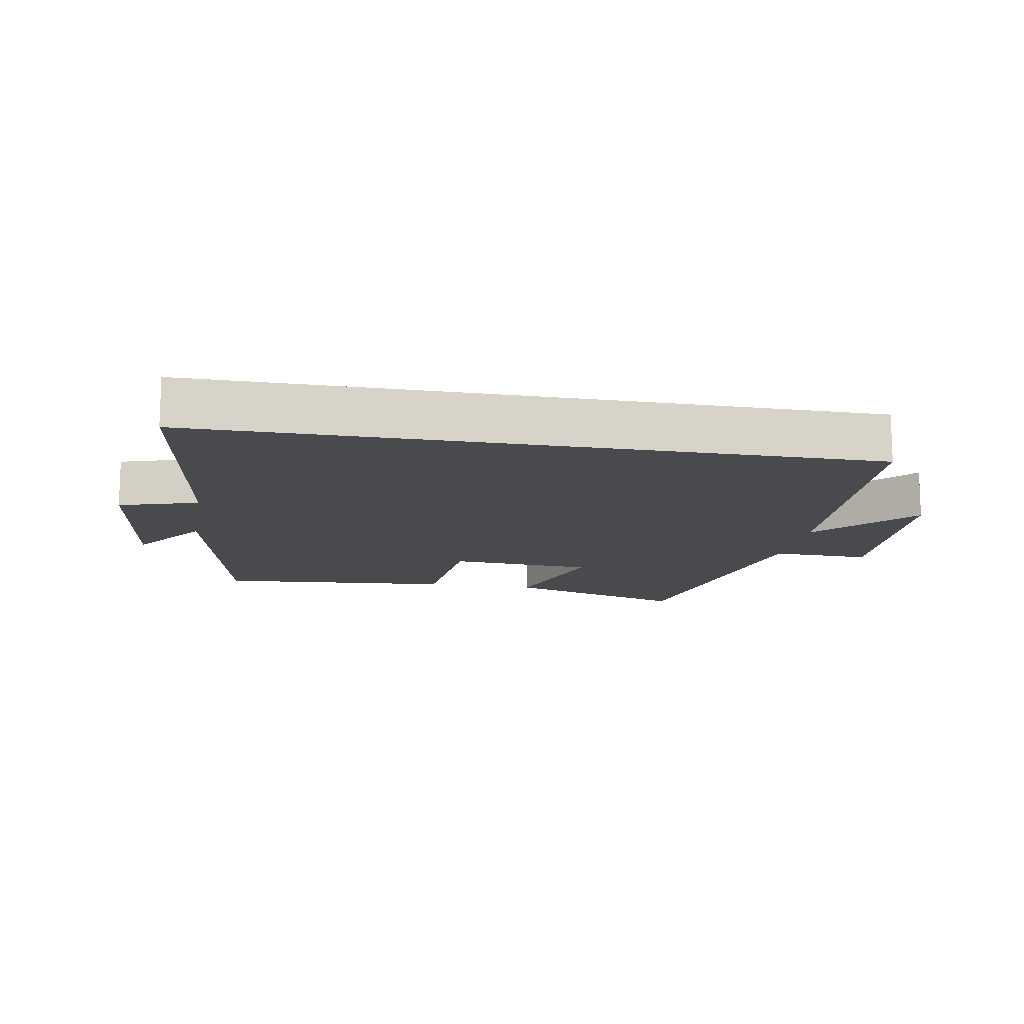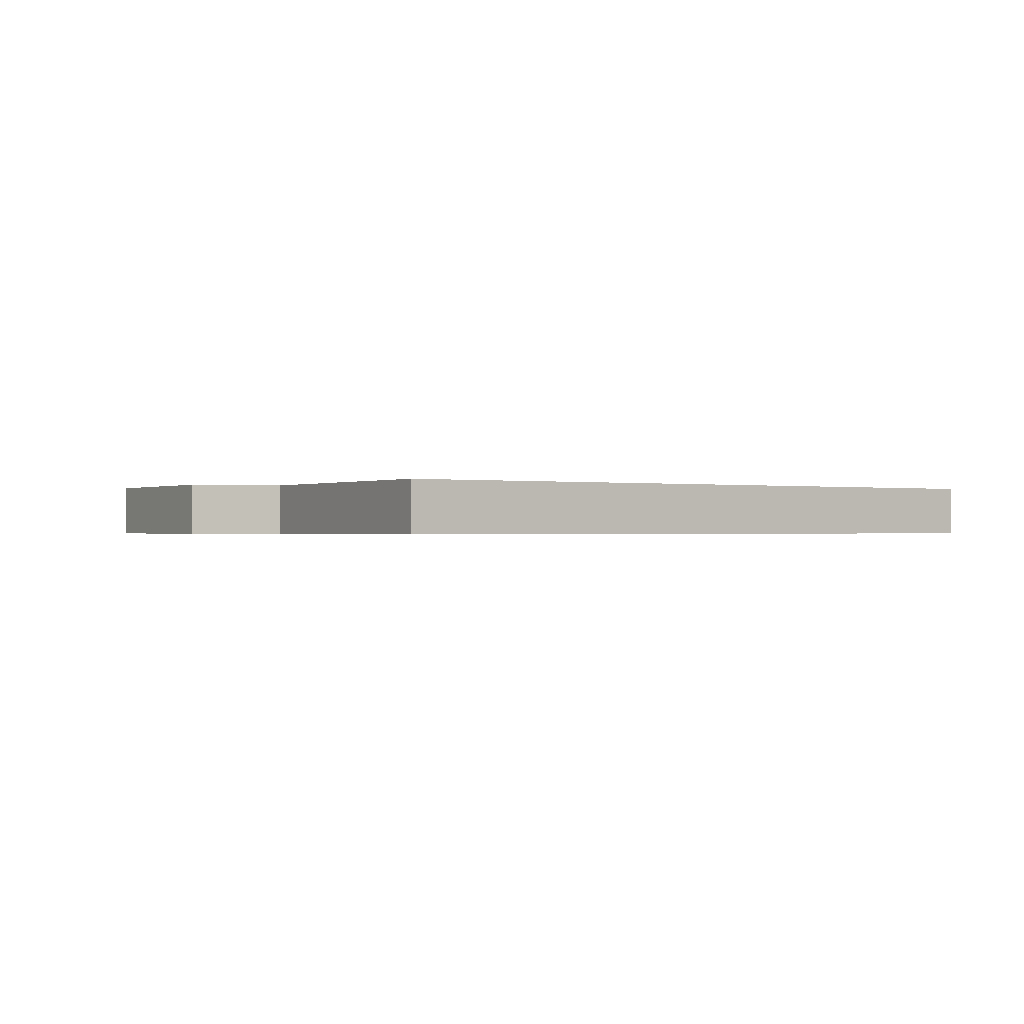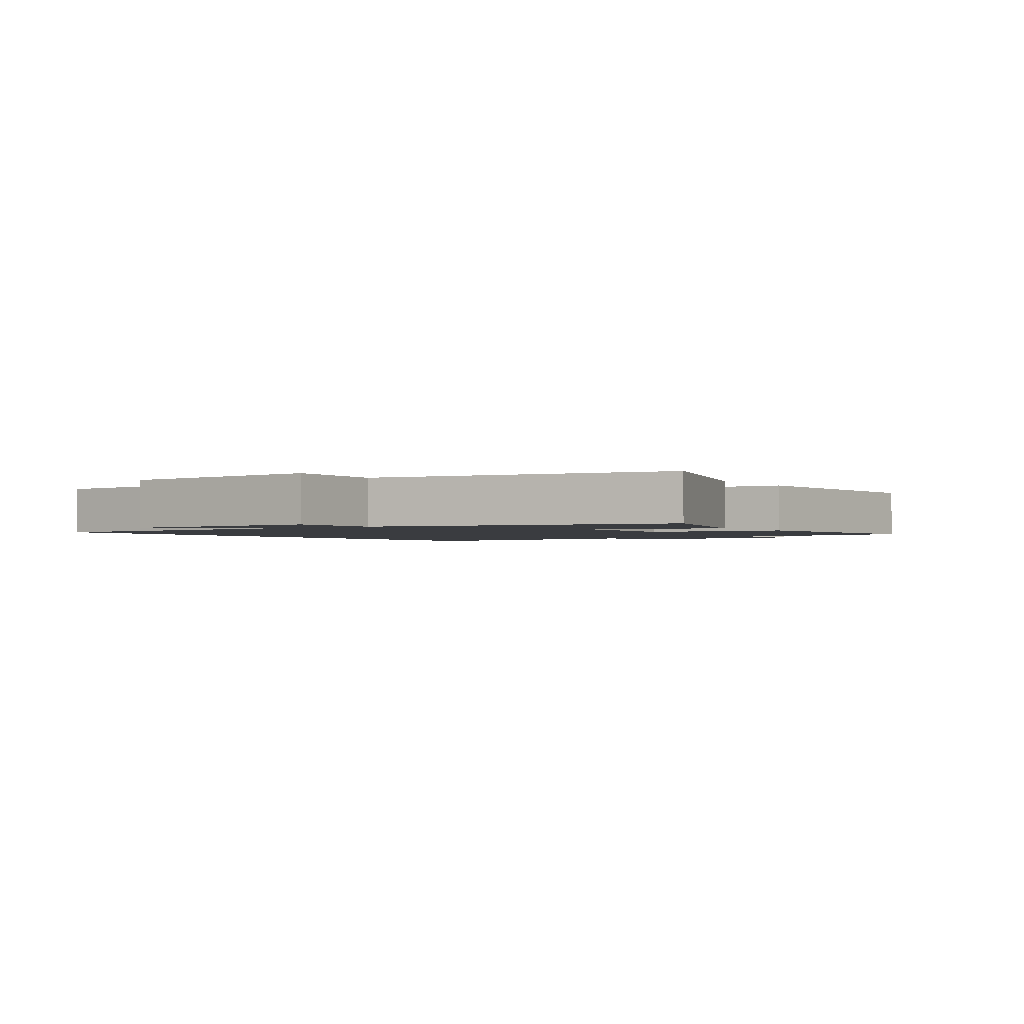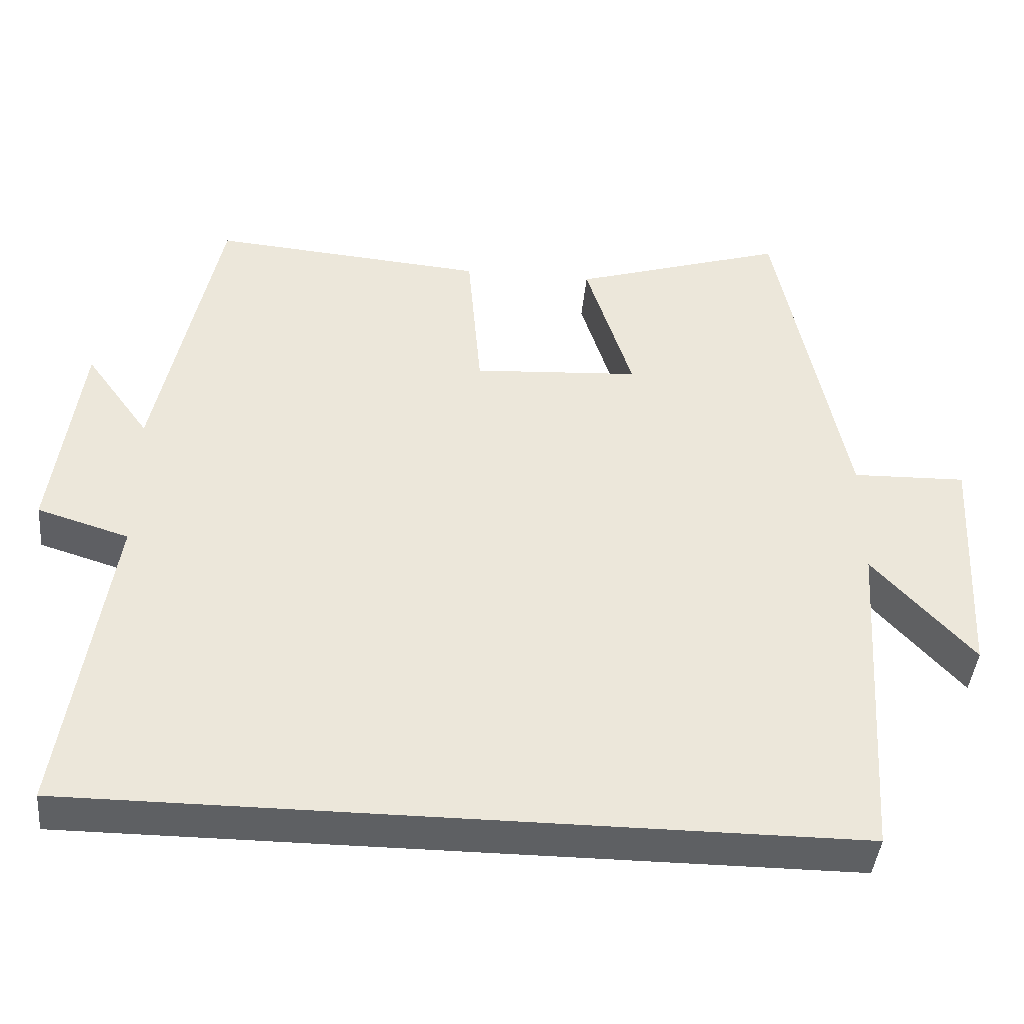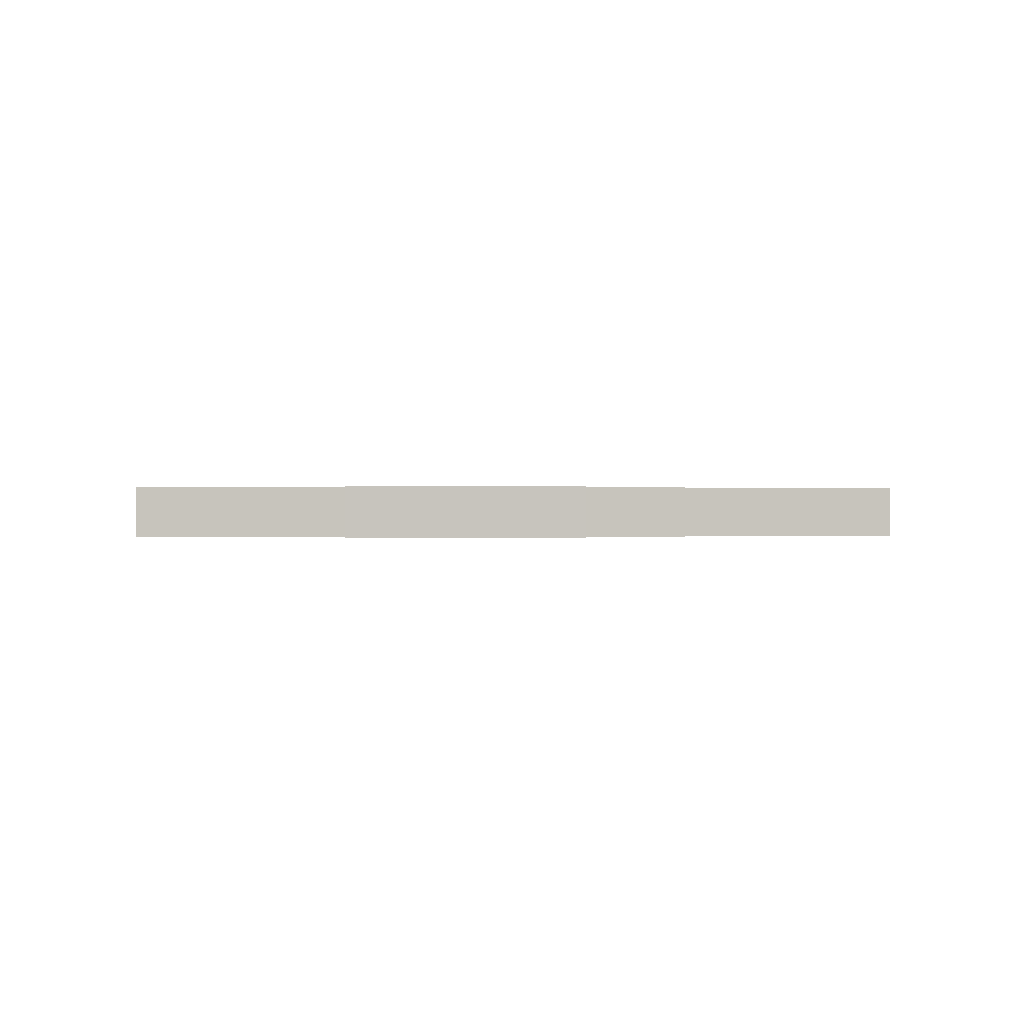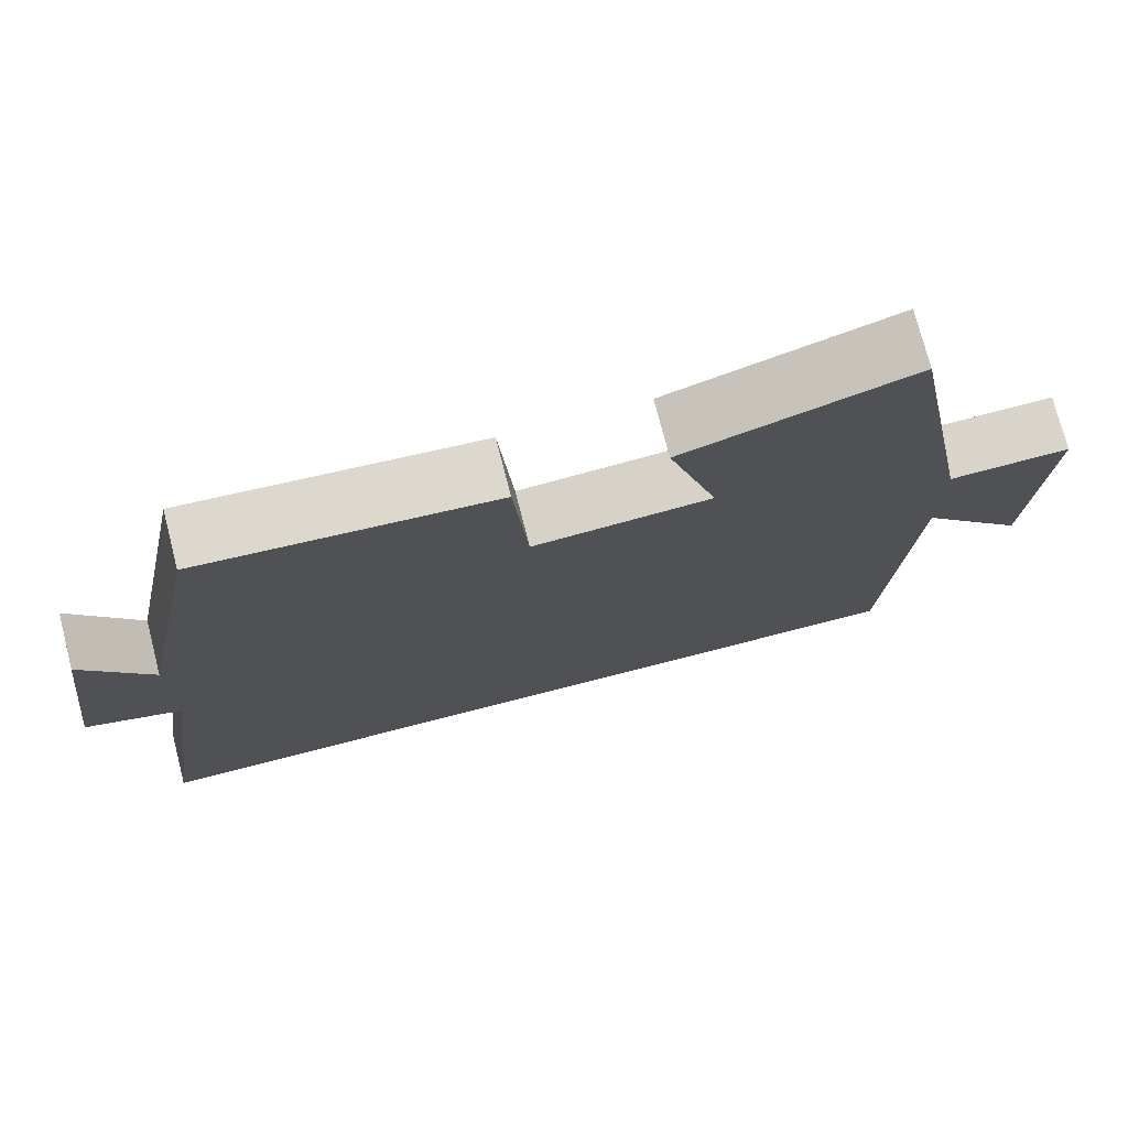
<metadata>
{"format":"obj","ext":"obj","renderer":"f3d","projection":"perspective","resolution":1024,"background":"white","views":[{"elev":-13.4,"azim":169.9,"up":"+Y"},{"elev":-0.5,"azim":142.6,"up":"+Y"},{"elev":-1.8,"azim":-55.8,"up":"+Y"},{"elev":-42.7,"azim":174.7,"up":"+Z"},{"elev":-0.0,"azim":-91.3,"up":"+Y"},{"elev":74.5,"azim":165.6,"up":"+Z"}]}
</metadata>
<code>
v -0.47 0.07 -0.5
v -0.5 0.07 -0.043
v -0.634 0.07 -0.193
v -0.652 0.07 0.129
v -0.5 0.07 0.125
v -0.409 0.07 0.589
v -0.125 0.07 0.5
v -0.187 0.07 0.3
v 0.035 0.07 0.286
v 0.053 0.07 0.5
v 0.418 0.07 0.531
v 0.5 0.07 0.126
v 0.586 0.07 0.246
v 0.622 0.07 -0.038
v 0.5 0.07 -0.076
v 0.561 0.07 -0.5
v -0.47 0 -0.5
v -0.5 0 -0.043
v -0.634 0 -0.193
v -0.652 0 0.129
v -0.5 0 0.125
v -0.409 0 0.589
v -0.125 0 0.5
v -0.187 0 0.3
v 0.035 0 0.286
v 0.053 0 0.5
v 0.418 0 0.531
v 0.5 0 0.126
v 0.586 0 0.246
v 0.622 0 -0.038
v 0.5 0 -0.076
v 0.561 0 -0.5
f 15 16 1 2
f 12 13 14 15
f 11 12 15
f 10 11 15
f 9 10 15
f 8 9 15 2
f 7 8 2
f 6 7 2
f 5 6 2
f 2 3 4 5
f 18 17 32 31
f 31 30 29 28
f 31 28 27
f 31 27 26
f 31 26 25
f 18 31 25 24
f 18 24 23
f 18 23 22
f 18 22 21
f 21 20 19 18
f 1 17 18 2
f 2 18 19 3
f 3 19 20 4
f 4 20 21 5
f 5 21 22 6
f 6 22 23 7
f 7 23 24 8
f 8 24 25 9
f 9 25 26 10
f 10 26 27 11
f 11 27 28 12
f 12 28 29 13
f 13 29 30 14
f 14 30 31 15
f 15 31 32 16
f 16 32 17 1

</code>
